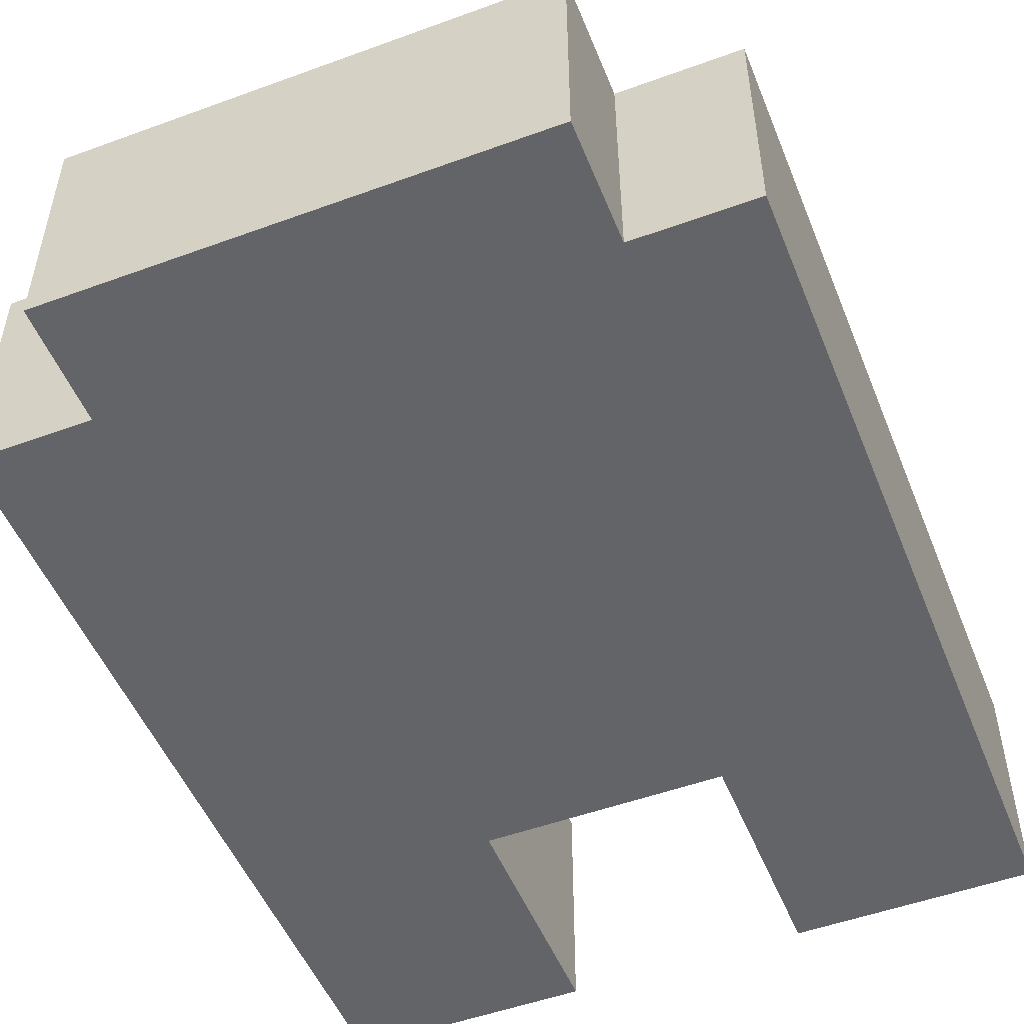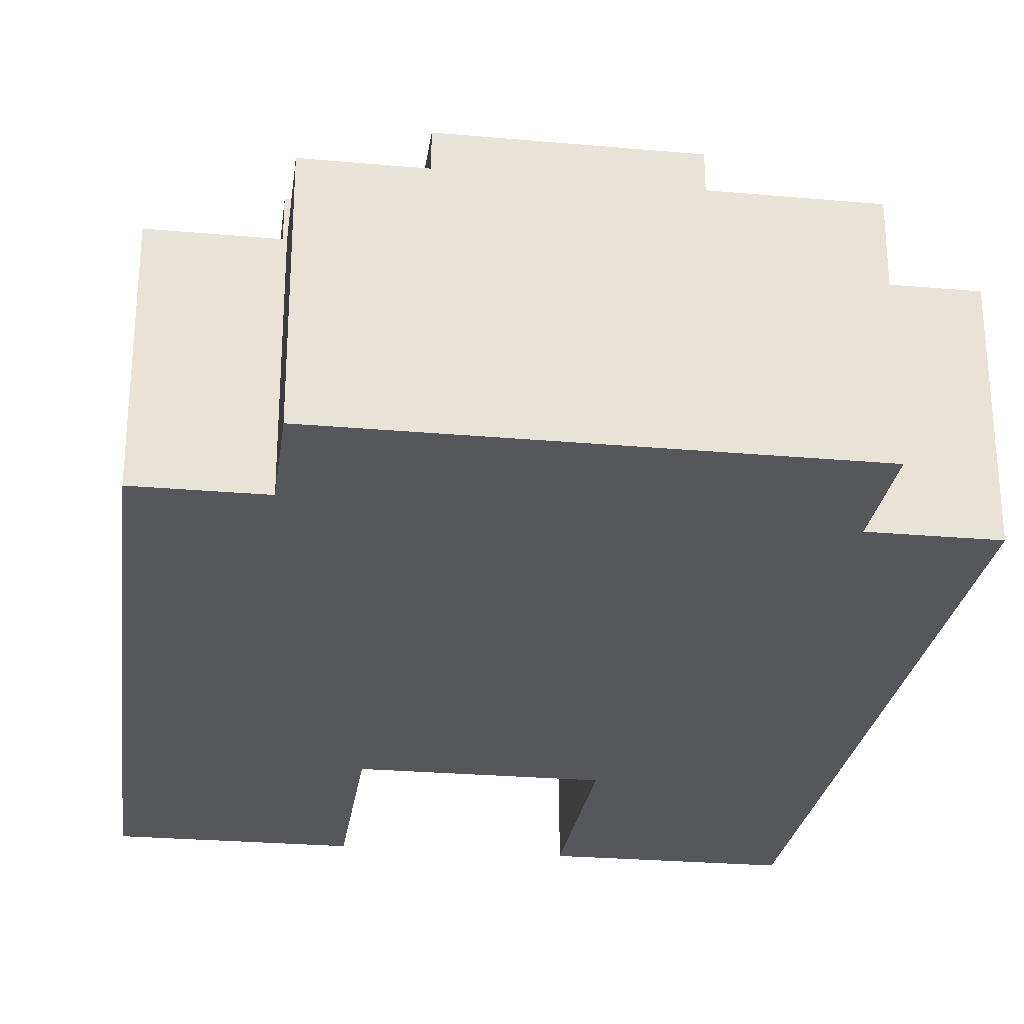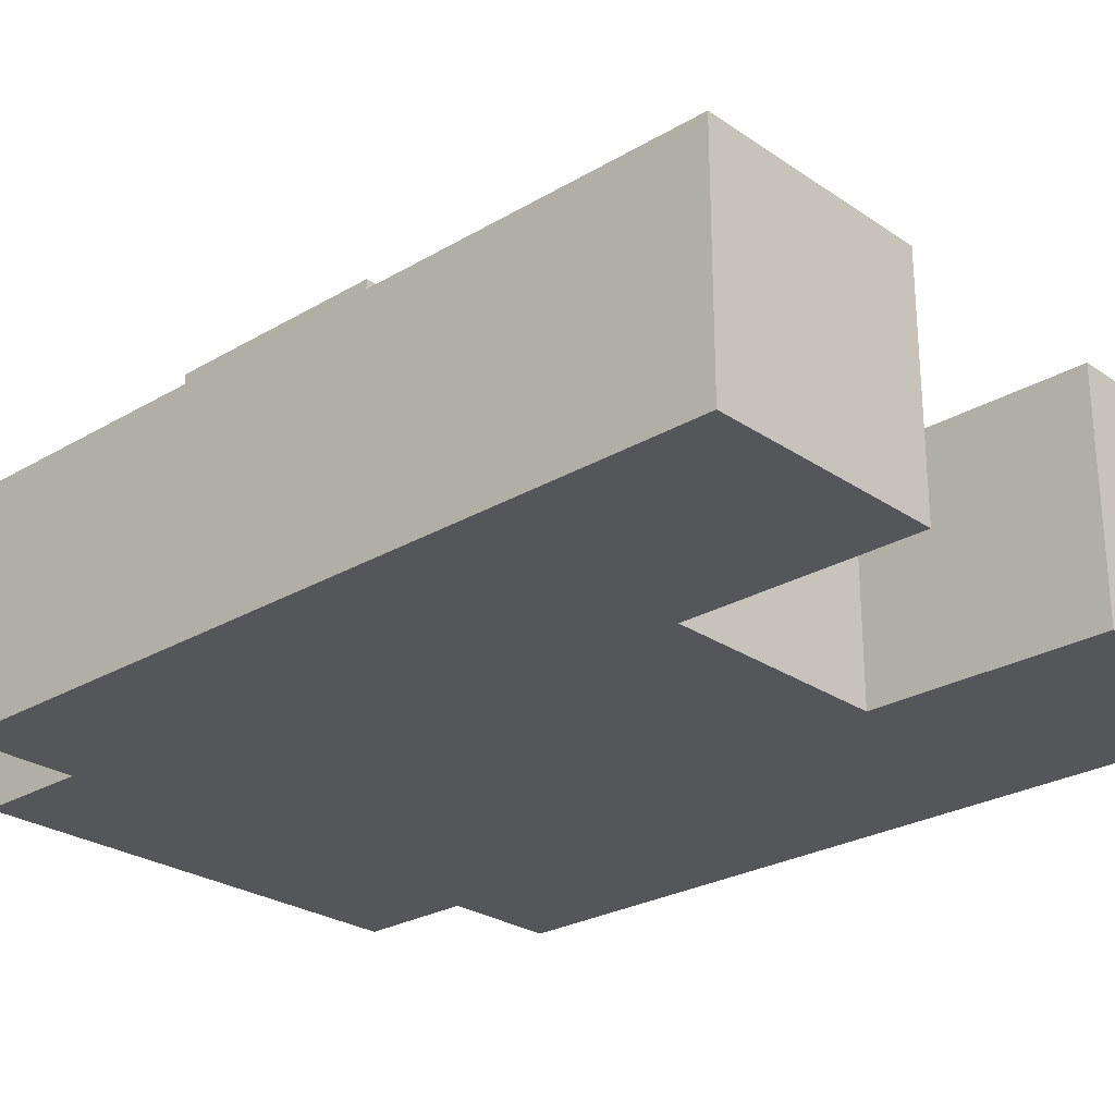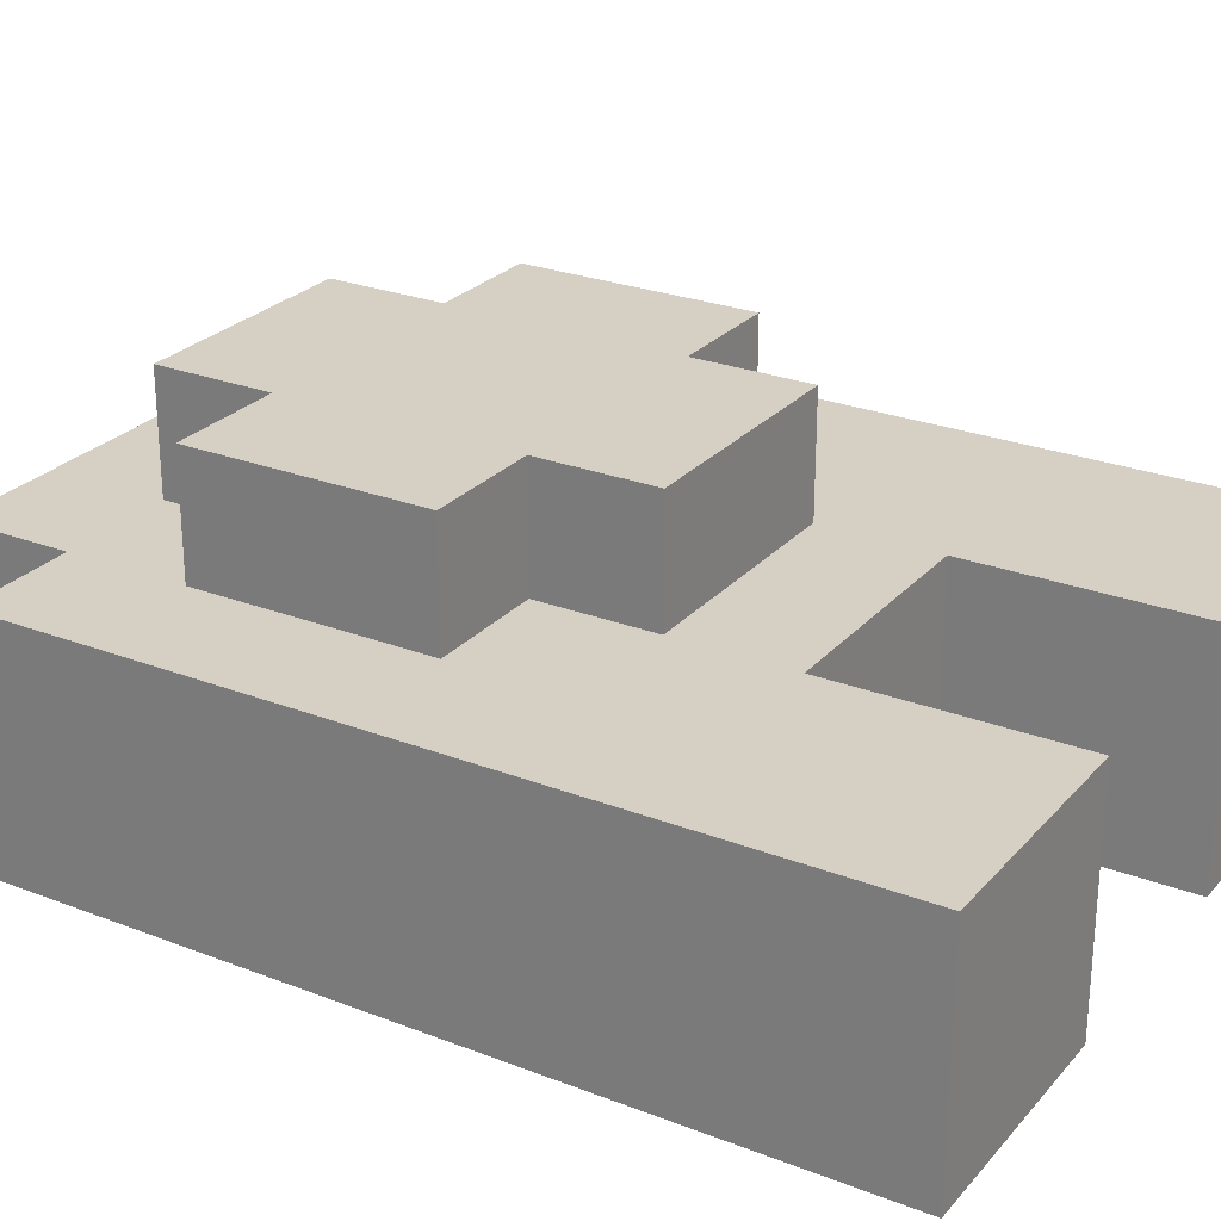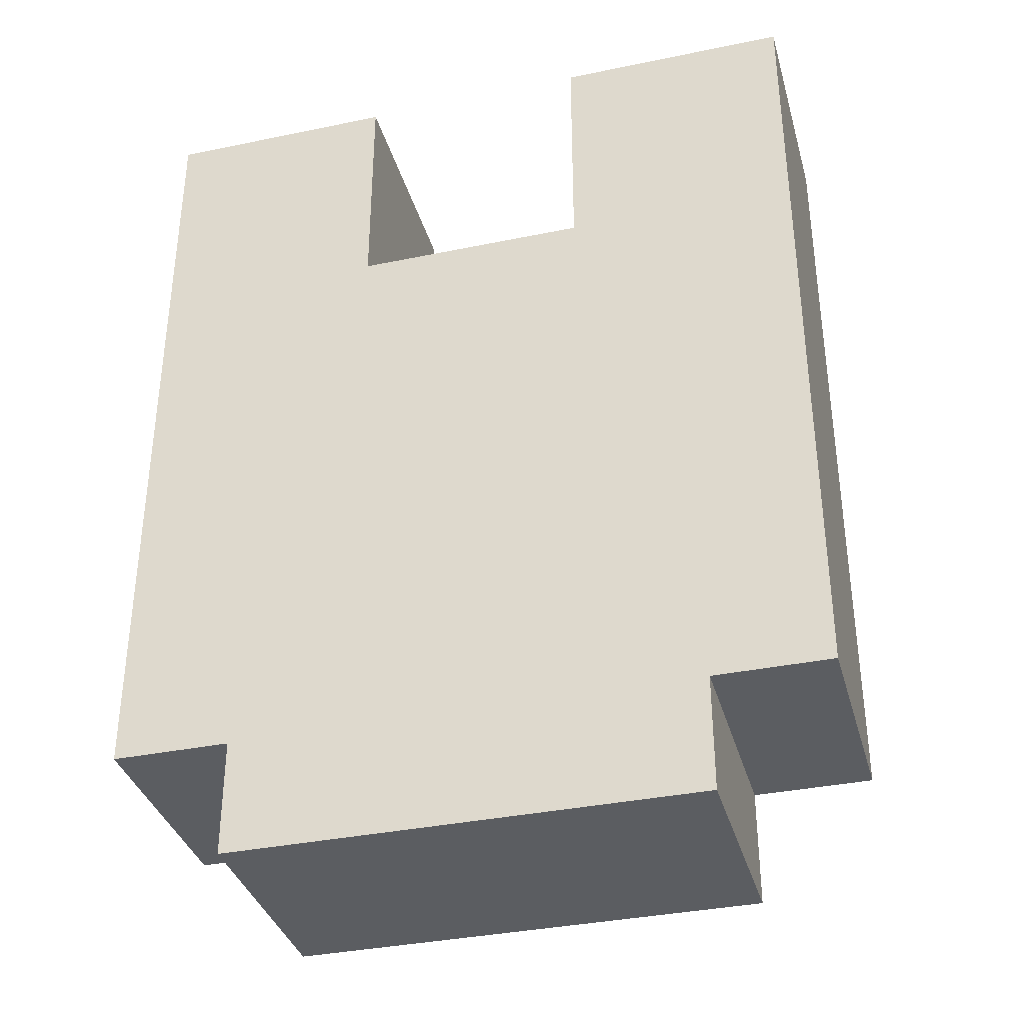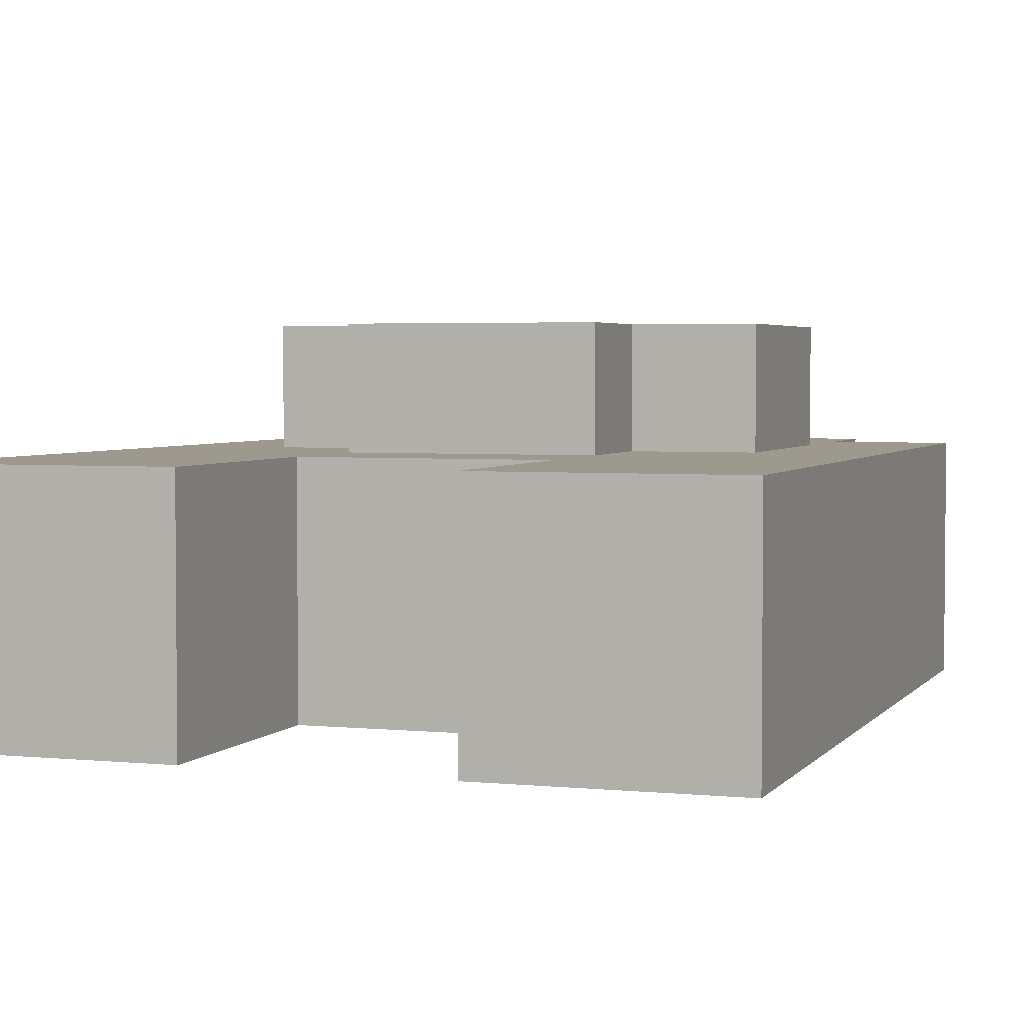
<metadata>
{"format":"obj","ext":"obj","renderer":"f3d","projection":"perspective","resolution":1024,"background":"white","views":[{"elev":-51.1,"azim":-158.3,"up":"+Y"},{"elev":-26.6,"azim":172.1,"up":"+Y"},{"elev":-26.1,"azim":-47.0,"up":"+Y"},{"elev":26.0,"azim":-58.5,"up":"+Y"},{"elev":-35.9,"azim":15.2,"up":"+Z"},{"elev":3.3,"azim":18.9,"up":"+Y"}]}
</metadata>
<code>
o
v -0.3 0 0.5
v -0.3 0 0.4
v -0.3 0 -0.2
v -0.3 0.2 0.5
v -0.3 0.2 0.4
v -0.3 0.2 -0.2
v -0.2 0 -0.2
v -0.2 0 -0.3
v -0.2 0.2 0.1
v -0.2 0.2 -0.1
v -0.2 0.2 -0.2
v -0.2 0.2 -0.3
v -0.2 0.3 0.1
v -0.2 0.3 -0.1
v -0.1 0.2 0.2
v -0.1 0.2 0.1
v -0.1 0.2 -0.1
v -0.1 0.2 -0.2
v -0.1 0.3 0.2
v -0.1 0.3 0.1
v -0.1 0.3 -0.1
v -0.1 0.3 -0.2
v 0.1 0 0.5
v 0.1 0 0.4
v 0.1 0 0.3
v 0.1 0.2 0.5
v 0.1 0.2 0.4
v 0.1 0.2 0.3
v -0.1 0 0.5
v -0.1 0 0.4
v -0.1 0 0.3
v -0.1 0.2 0.5
v -0.1 0.2 0.4
v -0.1 0.2 0.3
v 0.1 0.2 0.2
v 0.1 0.2 0.1
v 0.1 0.2 -0.1
v 0.1 0.2 -0.2
v 0.1 0.3 0.2
v 0.1 0.3 0.1
v 0.1 0.3 -0.1
v 0.1 0.3 -0.2
v 0.2 0 -0.2
v 0.2 0 -0.3
v 0.2 0.2 0.1
v 0.2 0.2 -0.1
v 0.2 0.2 -0.2
v 0.2 0.2 -0.3
v 0.2 0.3 0.1
v 0.2 0.3 -0.1
v 0.3 0 0.5
v 0.3 0 0.4
v 0.3 0 -0.2
v 0.3 0.2 0.5
v 0.3 0.2 0.4
v 0.3 0.2 -0.2
v -0.3 0 0.5
v -0.3 0.2 0.5
v -0.1 0 0.5
v -0.1 0.2 0.5
v 0.1 0 0.5
v 0.1 0.2 0.5
v 0.3 0 0.5
v 0.3 0.2 0.5
v -0.1 0 0.3
v -0.1 0.2 0.3
v 0.1 0 0.3
v 0.1 0.2 0.3
v -0.1 0.2 0.2
v -0.1 0.3 0.2
v 0.1 0.2 0.2
v 0.1 0.3 0.2
v -0.2 0.2 0.1
v -0.2 0.3 0.1
v -0.1 0.2 0.1
v -0.1 0.3 0.1
v 0.1 0.2 0.1
v 0.1 0.3 0.1
v 0.2 0.2 0.1
v 0.2 0.3 0.1
v -0.2 0.2 -0.1
v -0.2 0.3 -0.1
v -0.1 0.2 -0.1
v -0.1 0.3 -0.1
v 0.1 0.2 -0.1
v 0.1 0.3 -0.1
v 0.2 0.2 -0.1
v 0.2 0.3 -0.1
v -0.3 0 -0.2
v -0.3 0.2 -0.2
v -0.2 0 -0.2
v -0.2 0.2 -0.2
v -0.1 0.2 -0.2
v -0.1 0.3 -0.2
v 0.1 0.2 -0.2
v 0.1 0.3 -0.2
v 0.2 0 -0.2
v 0.2 0.2 -0.2
v 0.3 0 -0.2
v 0.3 0.2 -0.2
v -0.2 0 -0.3
v -0.2 0.2 -0.3
v -0.1 0 -0.3
v -0.1 0.2 -0.3
v 0.1 0 -0.3
v 0.1 0.2 -0.3
v 0.2 0 -0.3
v 0.2 0.2 -0.3
v -0.3 0 0.5
v -0.1 0 0.5
v 0.1 0 0.5
v 0.3 0 0.5
v -0.3 0 0.4
v -0.1 0 0.4
v 0.1 0 0.4
v 0.3 0 0.4
v -0.1 0 0.3
v 0.1 0 0.3
v -0.3 0 -0.2
v -0.2 0 -0.2
v 0.2 0 -0.2
v 0.3 0 -0.2
v -0.2 0 -0.3
v -0.1 0 -0.3
v 0.1 0 -0.3
v 0.2 0 -0.3
v -0.3 0.2 0.5
v -0.1 0.2 0.5
v 0.1 0.2 0.5
v 0.3 0.2 0.5
v -0.3 0.2 0.4
v -0.1 0.2 0.4
v 0.1 0.2 0.4
v 0.3 0.2 0.4
v -0.1 0.2 0.3
v 0.1 0.2 0.3
v -0.2 0.2 0.2
v -0.1 0.2 0.2
v 0.1 0.2 0.2
v 0.2 0.2 0.2
v -0.2 0.2 0.1
v -0.1 0.2 0.1
v 0.1 0.2 0.1
v 0.2 0.2 0.1
v -0.2 0.2 -0.1
v -0.1 0.2 -0.1
v 0.1 0.2 -0.1
v 0.2 0.2 -0.1
v -0.3 0.2 -0.2
v -0.2 0.2 -0.2
v -0.1 0.2 -0.2
v 0.1 0.2 -0.2
v 0.2 0.2 -0.2
v 0.3 0.2 -0.2
v -0.2 0.2 -0.3
v -0.1 0.2 -0.3
v 0.1 0.2 -0.3
v 0.2 0.2 -0.3
v -0.1 0.3 0.2
v 0.1 0.3 0.2
v -0.2 0.3 0.1
v -0.1 0.3 0.1
v 0.1 0.3 0.1
v 0.2 0.3 0.1
v -0.2 0.3 -0.1
v -0.1 0.3 -0.1
v 0.1 0.3 -0.1
v 0.2 0.3 -0.1
v -0.1 0.3 -0.2
v 0.1 0.3 -0.2
f 4 2 1
f 5 3 2
f 5 2 4
f 6 3 5
f 11 8 7
f 12 8 11
f 13 10 9
f 14 10 13
f 19 16 15
f 20 16 19
f 21 18 17
f 22 18 21
f 26 24 23
f 27 25 24
f 27 24 26
f 28 25 27
f 29 30 32
f 30 31 33
f 32 30 33
f 33 31 34
f 35 36 39
f 39 36 40
f 37 38 41
f 41 38 42
f 43 44 47
f 47 44 48
f 45 46 49
f 49 46 50
f 51 52 54
f 52 53 55
f 54 52 55
f 55 53 56
f 59 58 57
f 60 58 59
f 63 62 61
f 64 62 63
f 67 66 65
f 68 66 67
f 71 70 69
f 72 70 71
f 75 74 73
f 76 74 75
f 79 78 77
f 80 78 79
f 81 82 83
f 83 82 84
f 85 86 87
f 87 86 88
f 89 90 91
f 91 90 92
f 93 94 95
f 95 94 96
f 97 98 99
f 99 98 100
f 101 102 103
f 103 102 104
f 103 104 105
f 105 104 106
f 105 106 107
f 107 106 108
f 113 110 109
f 114 110 113
f 115 112 111
f 116 112 115
f 117 114 113
f 118 116 115
f 119 117 113
f 120 117 119
f 121 116 118
f 122 116 121
f 123 117 120
f 124 118 117
f 124 117 123
f 125 121 118
f 125 118 124
f 126 121 125
f 127 128 131
f 131 128 132
f 129 130 133
f 133 130 134
f 131 132 135
f 133 134 136
f 131 135 137
f 135 136 138
f 137 135 138
f 136 134 139
f 138 136 139
f 139 134 140
f 131 137 141
f 137 138 141
f 141 138 142
f 139 140 143
f 140 134 144
f 143 140 144
f 131 141 145
f 144 134 148
f 131 145 149
f 145 146 150
f 149 145 150
f 150 146 151
f 147 148 152
f 148 134 153
f 152 148 153
f 153 134 154
f 150 151 155
f 151 152 156
f 155 151 156
f 152 153 157
f 156 152 157
f 157 153 158
f 159 160 162
f 162 160 163
f 161 162 165
f 163 164 165
f 162 163 165
f 165 164 166
f 166 164 167
f 167 164 168
f 166 167 169
f 169 167 170

</code>
